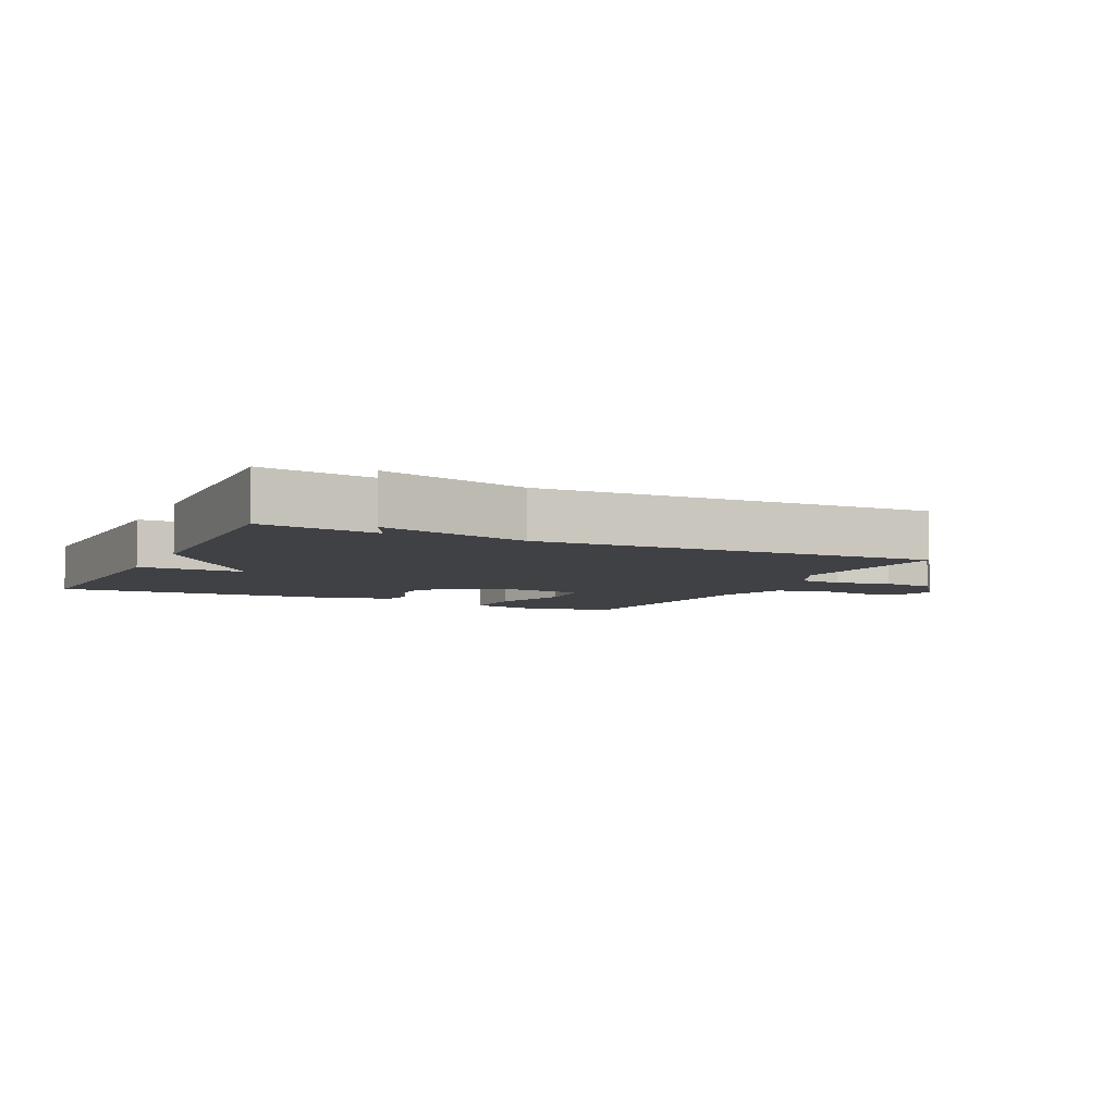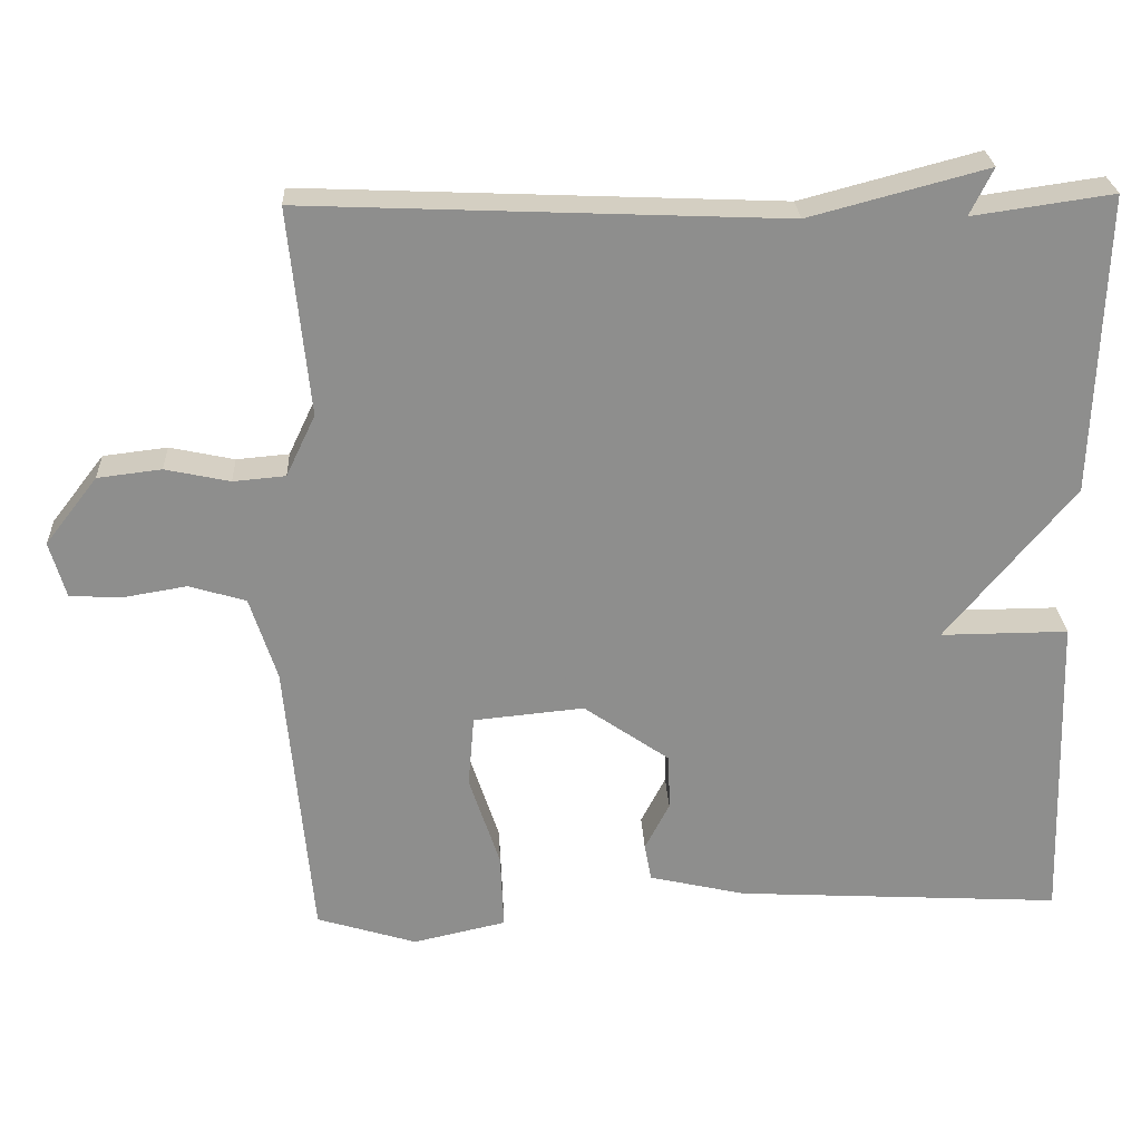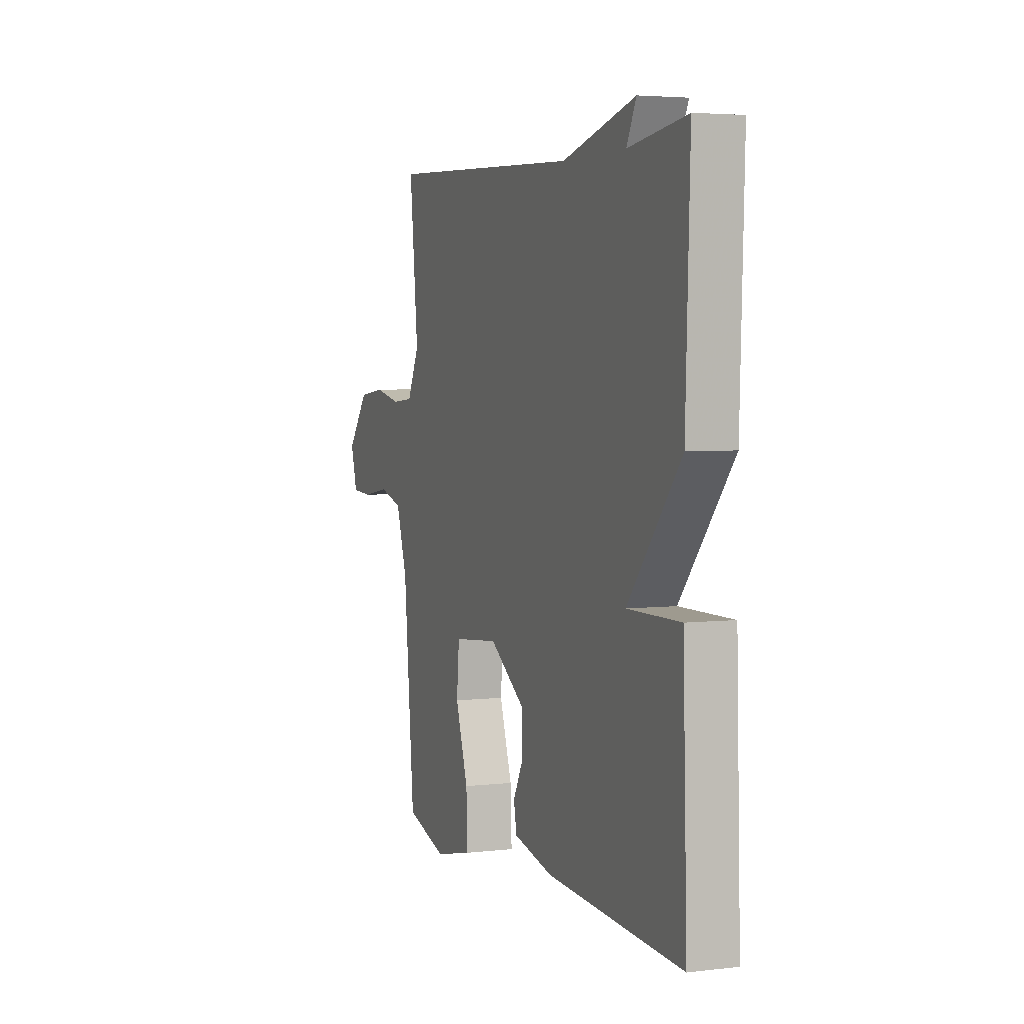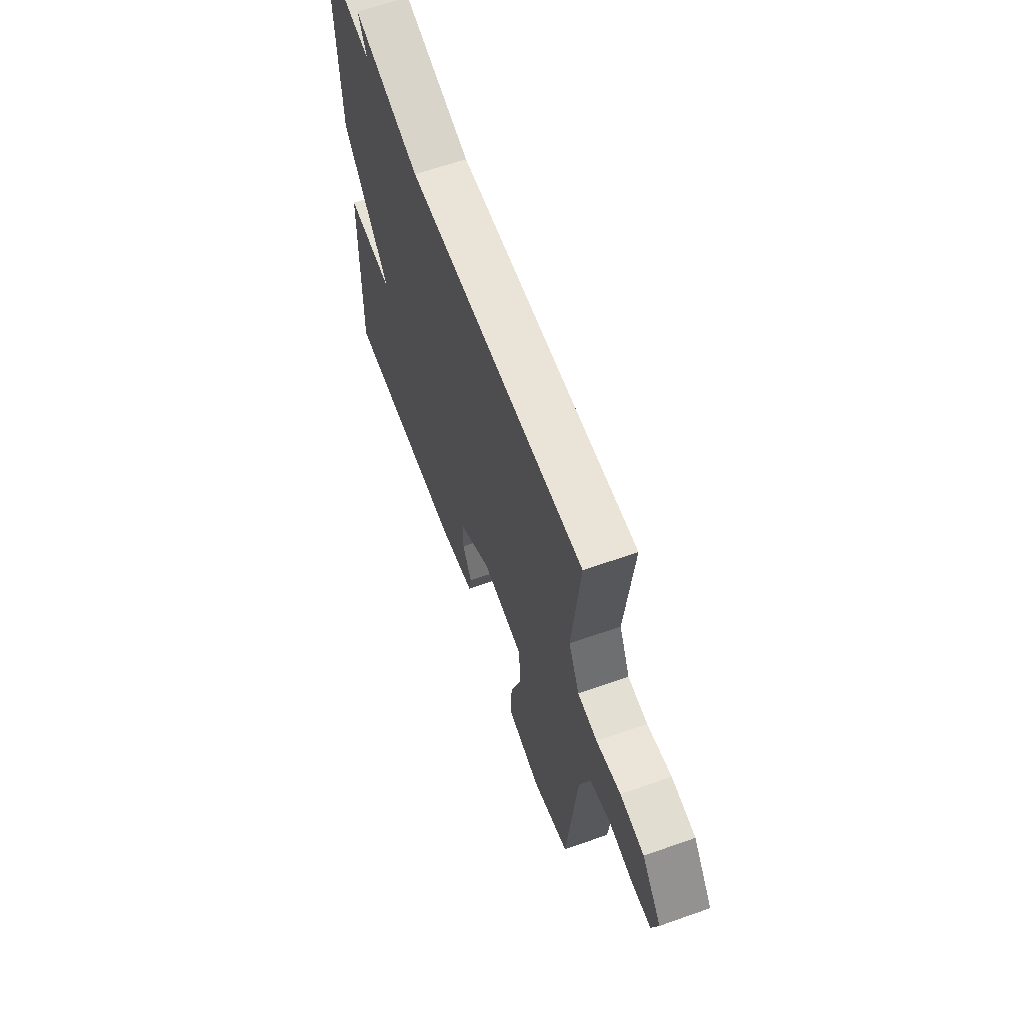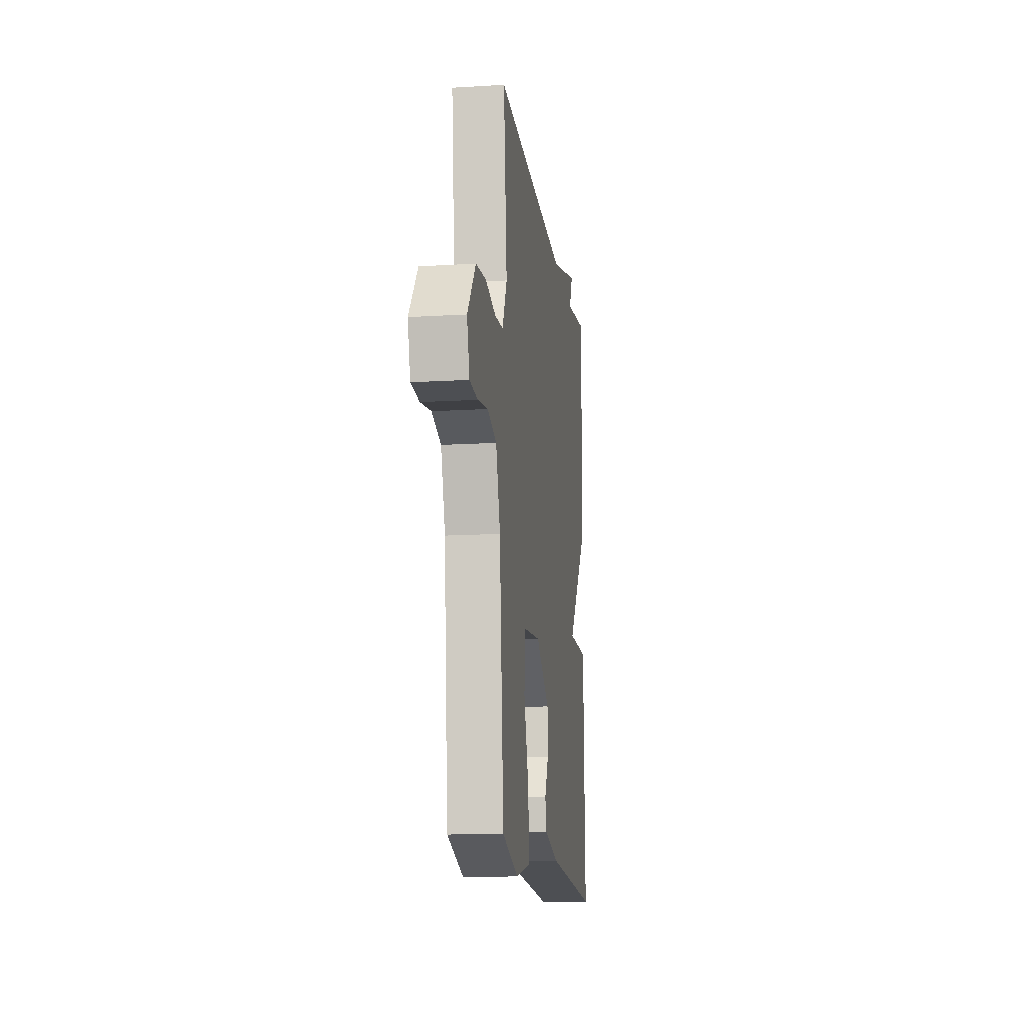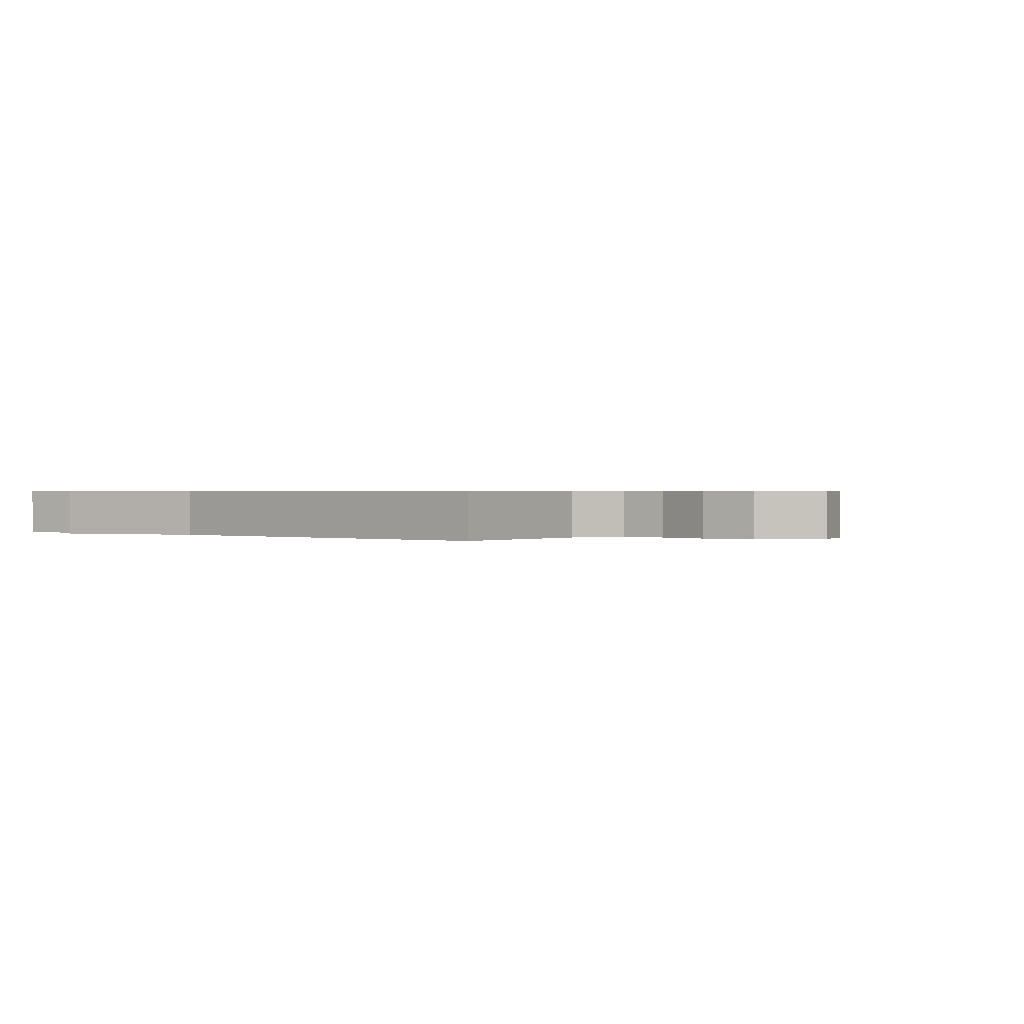
<metadata>
{"format":"obj","ext":"obj","renderer":"f3d","projection":"perspective","resolution":1024,"background":"white","views":[{"elev":-5.9,"azim":-25.8,"up":"+Y"},{"elev":25.5,"azim":177.3,"up":"+Z"},{"elev":4.1,"azim":-111.2,"up":"+Z"},{"elev":62.8,"azim":70.3,"up":"+Z"},{"elev":-14.4,"azim":97.6,"up":"+Z"},{"elev":0.5,"azim":40.1,"up":"+Y"}]}
</metadata>
<code>
v 0.5 0.07 0.5
v 0.473 0.07 0.232
v 0.511 0.07 0.152
v 0.579 0.07 0.146
v 0.663 0.07 0.164
v 0.746 0.07 0.154
v 0.814 0.07 0.066
v 0.793 0.07 -0.007
v 0.727 0.07 -0.011
v 0.643 0.07 0.003
v 0.569 0.07 -0.019
v 0.534 0.07 -0.128
v 0.5 0.07 -0.5
v 0.37 0.07 -0.54
v 0.249 0.07 -0.513
v 0.253 0.07 -0.414
v 0.293 0.07 -0.292
v 0.285 0.07 -0.199
v 0.141 0.07 -0.185
v 0.029 0.07 -0.263
v 0.027 0.07 -0.336
v 0.059 0.07 -0.398
v 0.05 0.07 -0.447
v -0.075 0.07 -0.476
v -0.5 0.07 -0.5
v -0.487 0.07 -0.088
v -0.321 0.07 -0.089
v -0.487 0.07 0.112
v -0.5 0.07 0.5
v -0.318 0.07 0.474
v -0.348 0.07 0.535
v -0.118 0.07 0.474
v 0.5 0 0.5
v 0.473 0 0.232
v 0.511 0 0.152
v 0.579 0 0.146
v 0.663 0 0.164
v 0.746 0 0.154
v 0.814 0 0.066
v 0.793 0 -0.007
v 0.727 0 -0.011
v 0.643 0 0.003
v 0.569 0 -0.019
v 0.534 0 -0.128
v 0.5 0 -0.5
v 0.37 0 -0.54
v 0.249 0 -0.513
v 0.253 0 -0.414
v 0.293 0 -0.292
v 0.285 0 -0.199
v 0.141 0 -0.185
v 0.029 0 -0.263
v 0.027 0 -0.336
v 0.059 0 -0.398
v 0.05 0 -0.447
v -0.075 0 -0.476
v -0.5 0 -0.5
v -0.487 0 -0.088
v -0.321 0 -0.089
v -0.487 0 0.112
v -0.5 0 0.5
v -0.318 0 0.474
v -0.348 0 0.535
v -0.118 0 0.474
f 30 31 32
f 27 28 29 30
f 27 30 32
f 25 26 27
f 24 25 27
f 23 24 27
f 22 23 27
f 21 22 27
f 20 21 27 32
f 32 1 2
f 20 32 2
f 19 20 2
f 15 16 17
f 14 15 17
f 13 14 17
f 12 13 17
f 11 12 17 18
f 8 9 10
f 7 8 10
f 6 7 10
f 5 6 10
f 4 5 10
f 3 4 10 11
f 11 18 19
f 3 11 19
f 2 3 19
f 64 63 62
f 62 61 60 59
f 64 62 59
f 59 58 57
f 59 57 56
f 59 56 55
f 59 55 54
f 59 54 53
f 64 59 53 52
f 34 33 64
f 34 64 52
f 34 52 51
f 49 48 47
f 49 47 46
f 49 46 45
f 49 45 44
f 50 49 44 43
f 42 41 40
f 42 40 39
f 42 39 38
f 42 38 37
f 42 37 36
f 43 42 36 35
f 51 50 43
f 51 43 35
f 51 35 34
f 1 33 34 2
f 2 34 35 3
f 3 35 36 4
f 4 36 37 5
f 5 37 38 6
f 6 38 39 7
f 7 39 40 8
f 8 40 41 9
f 9 41 42 10
f 10 42 43 11
f 11 43 44 12
f 12 44 45 13
f 13 45 46 14
f 14 46 47 15
f 15 47 48 16
f 16 48 49 17
f 17 49 50 18
f 18 50 51 19
f 19 51 52 20
f 20 52 53 21
f 21 53 54 22
f 22 54 55 23
f 23 55 56 24
f 24 56 57 25
f 25 57 58 26
f 26 58 59 27
f 27 59 60 28
f 28 60 61 29
f 29 61 62 30
f 30 62 63 31
f 31 63 64 32
f 32 64 33 1

</code>
